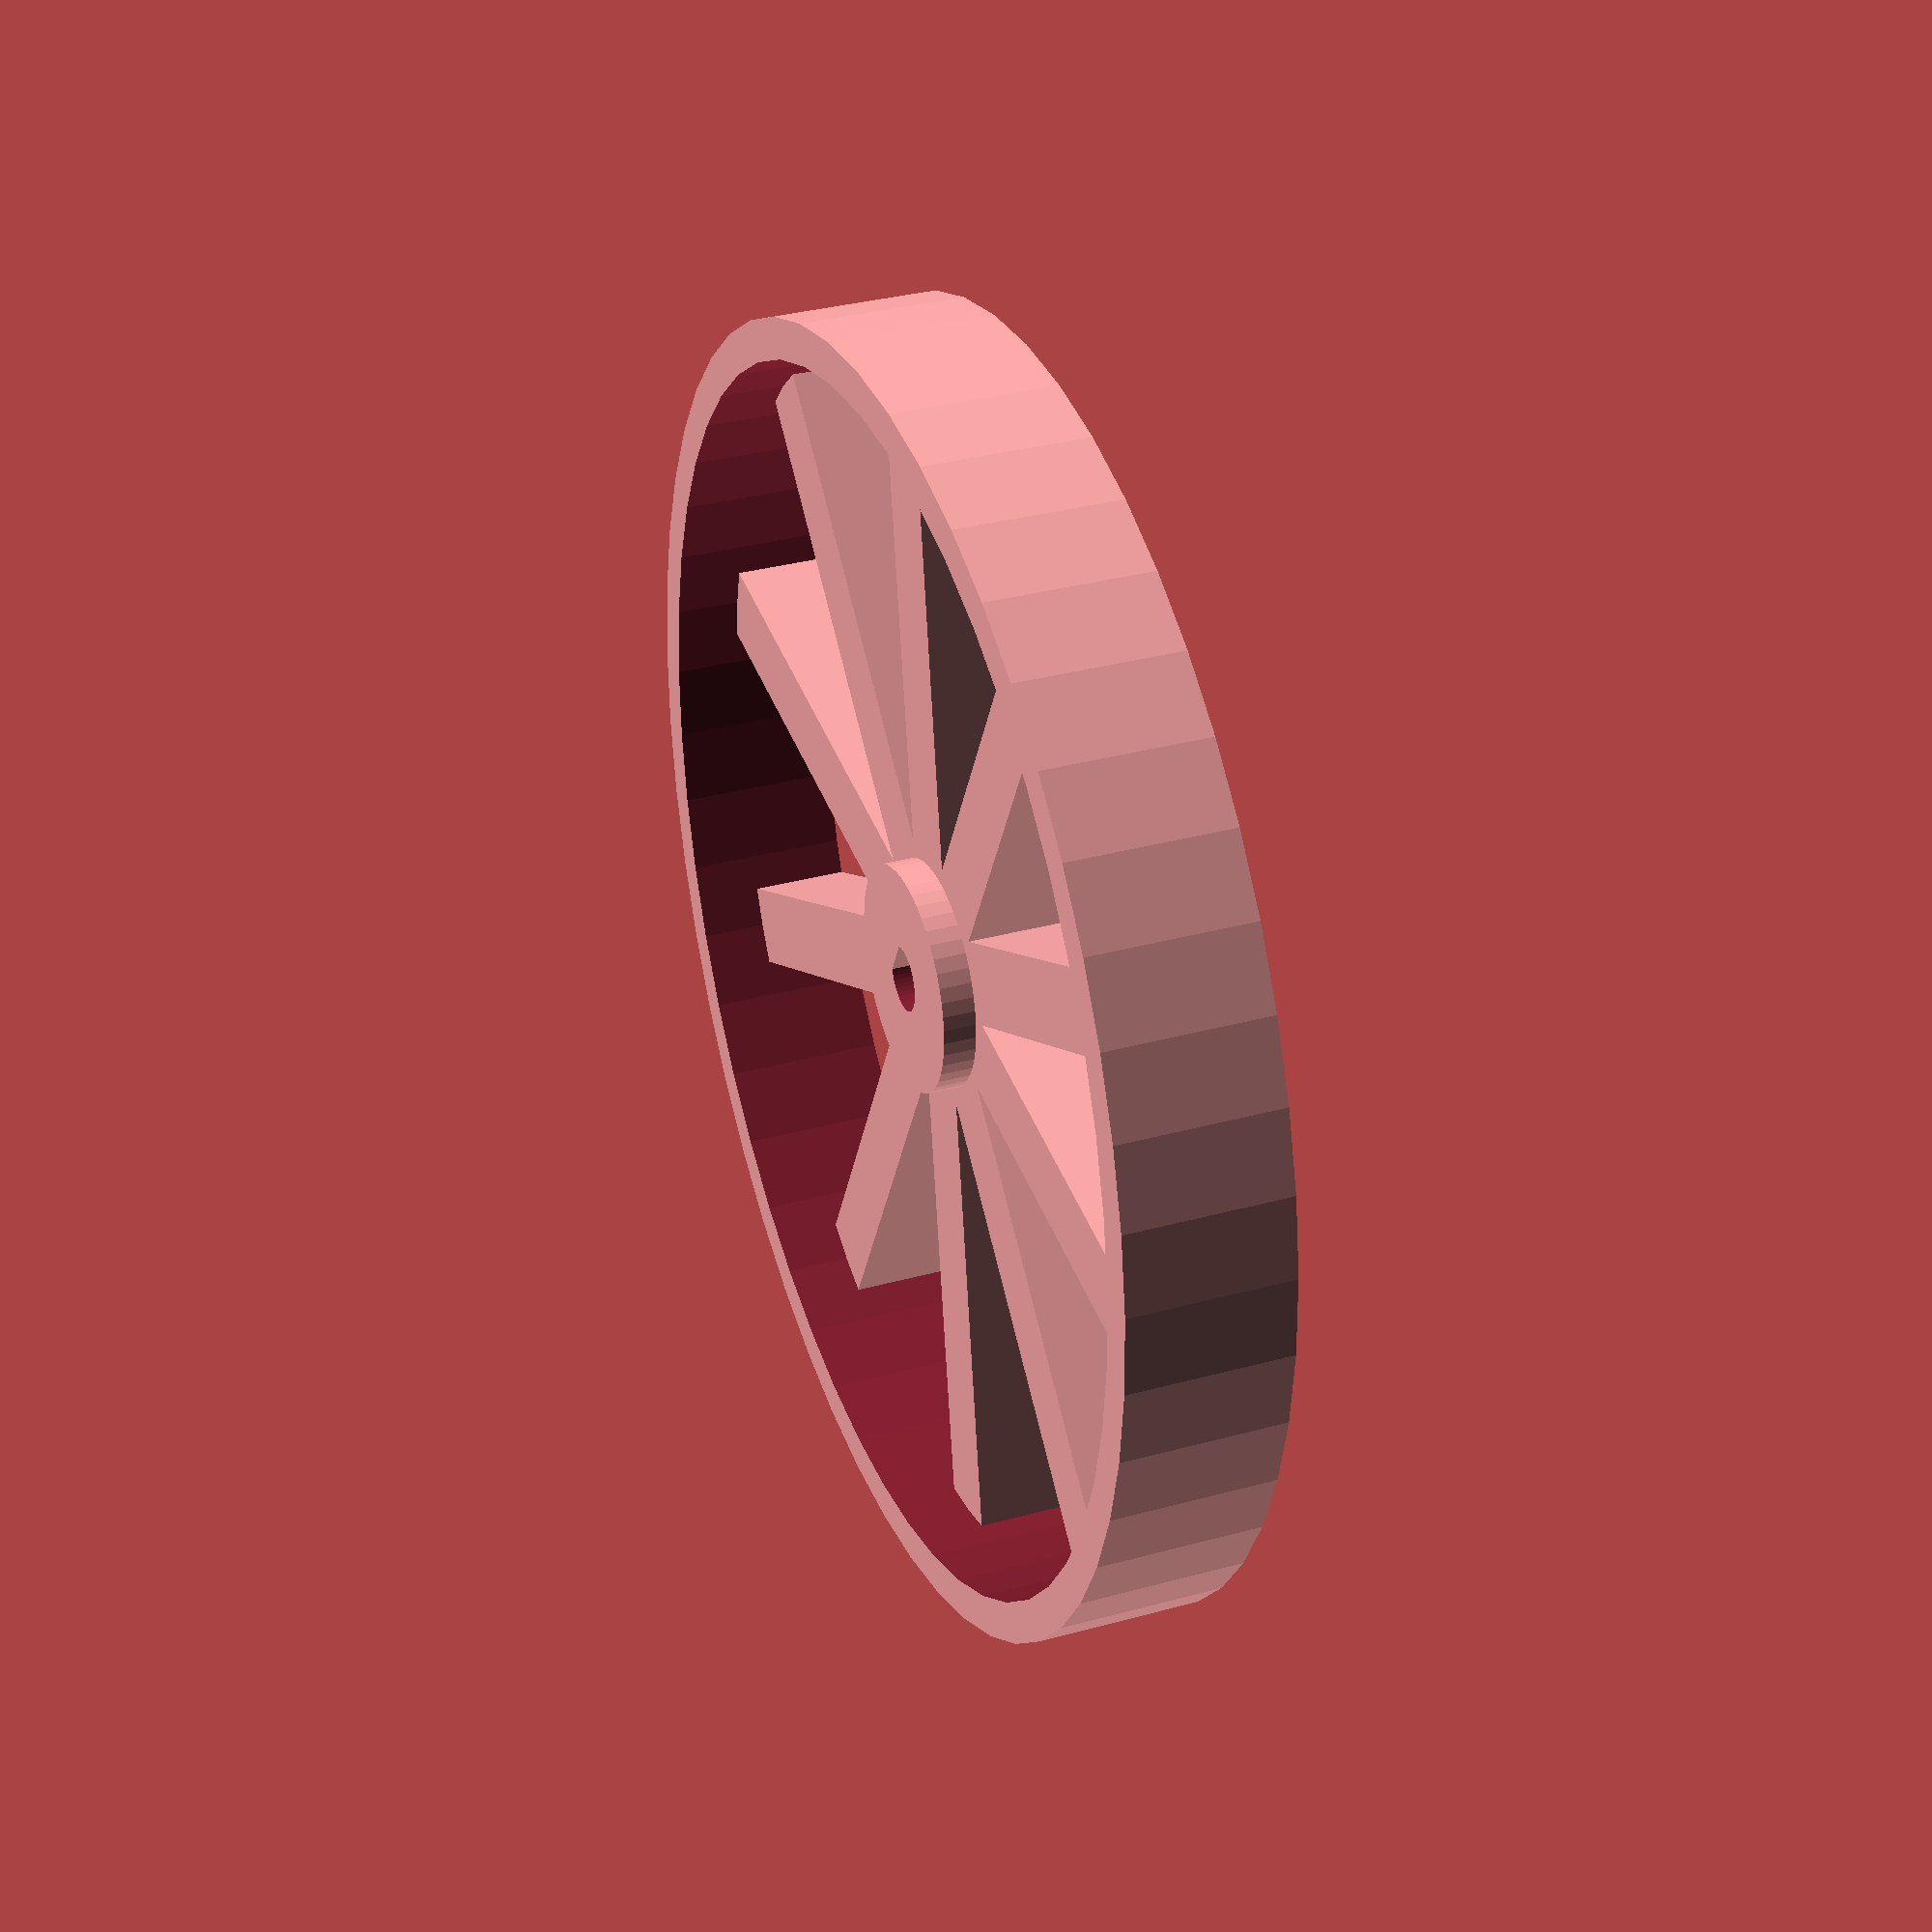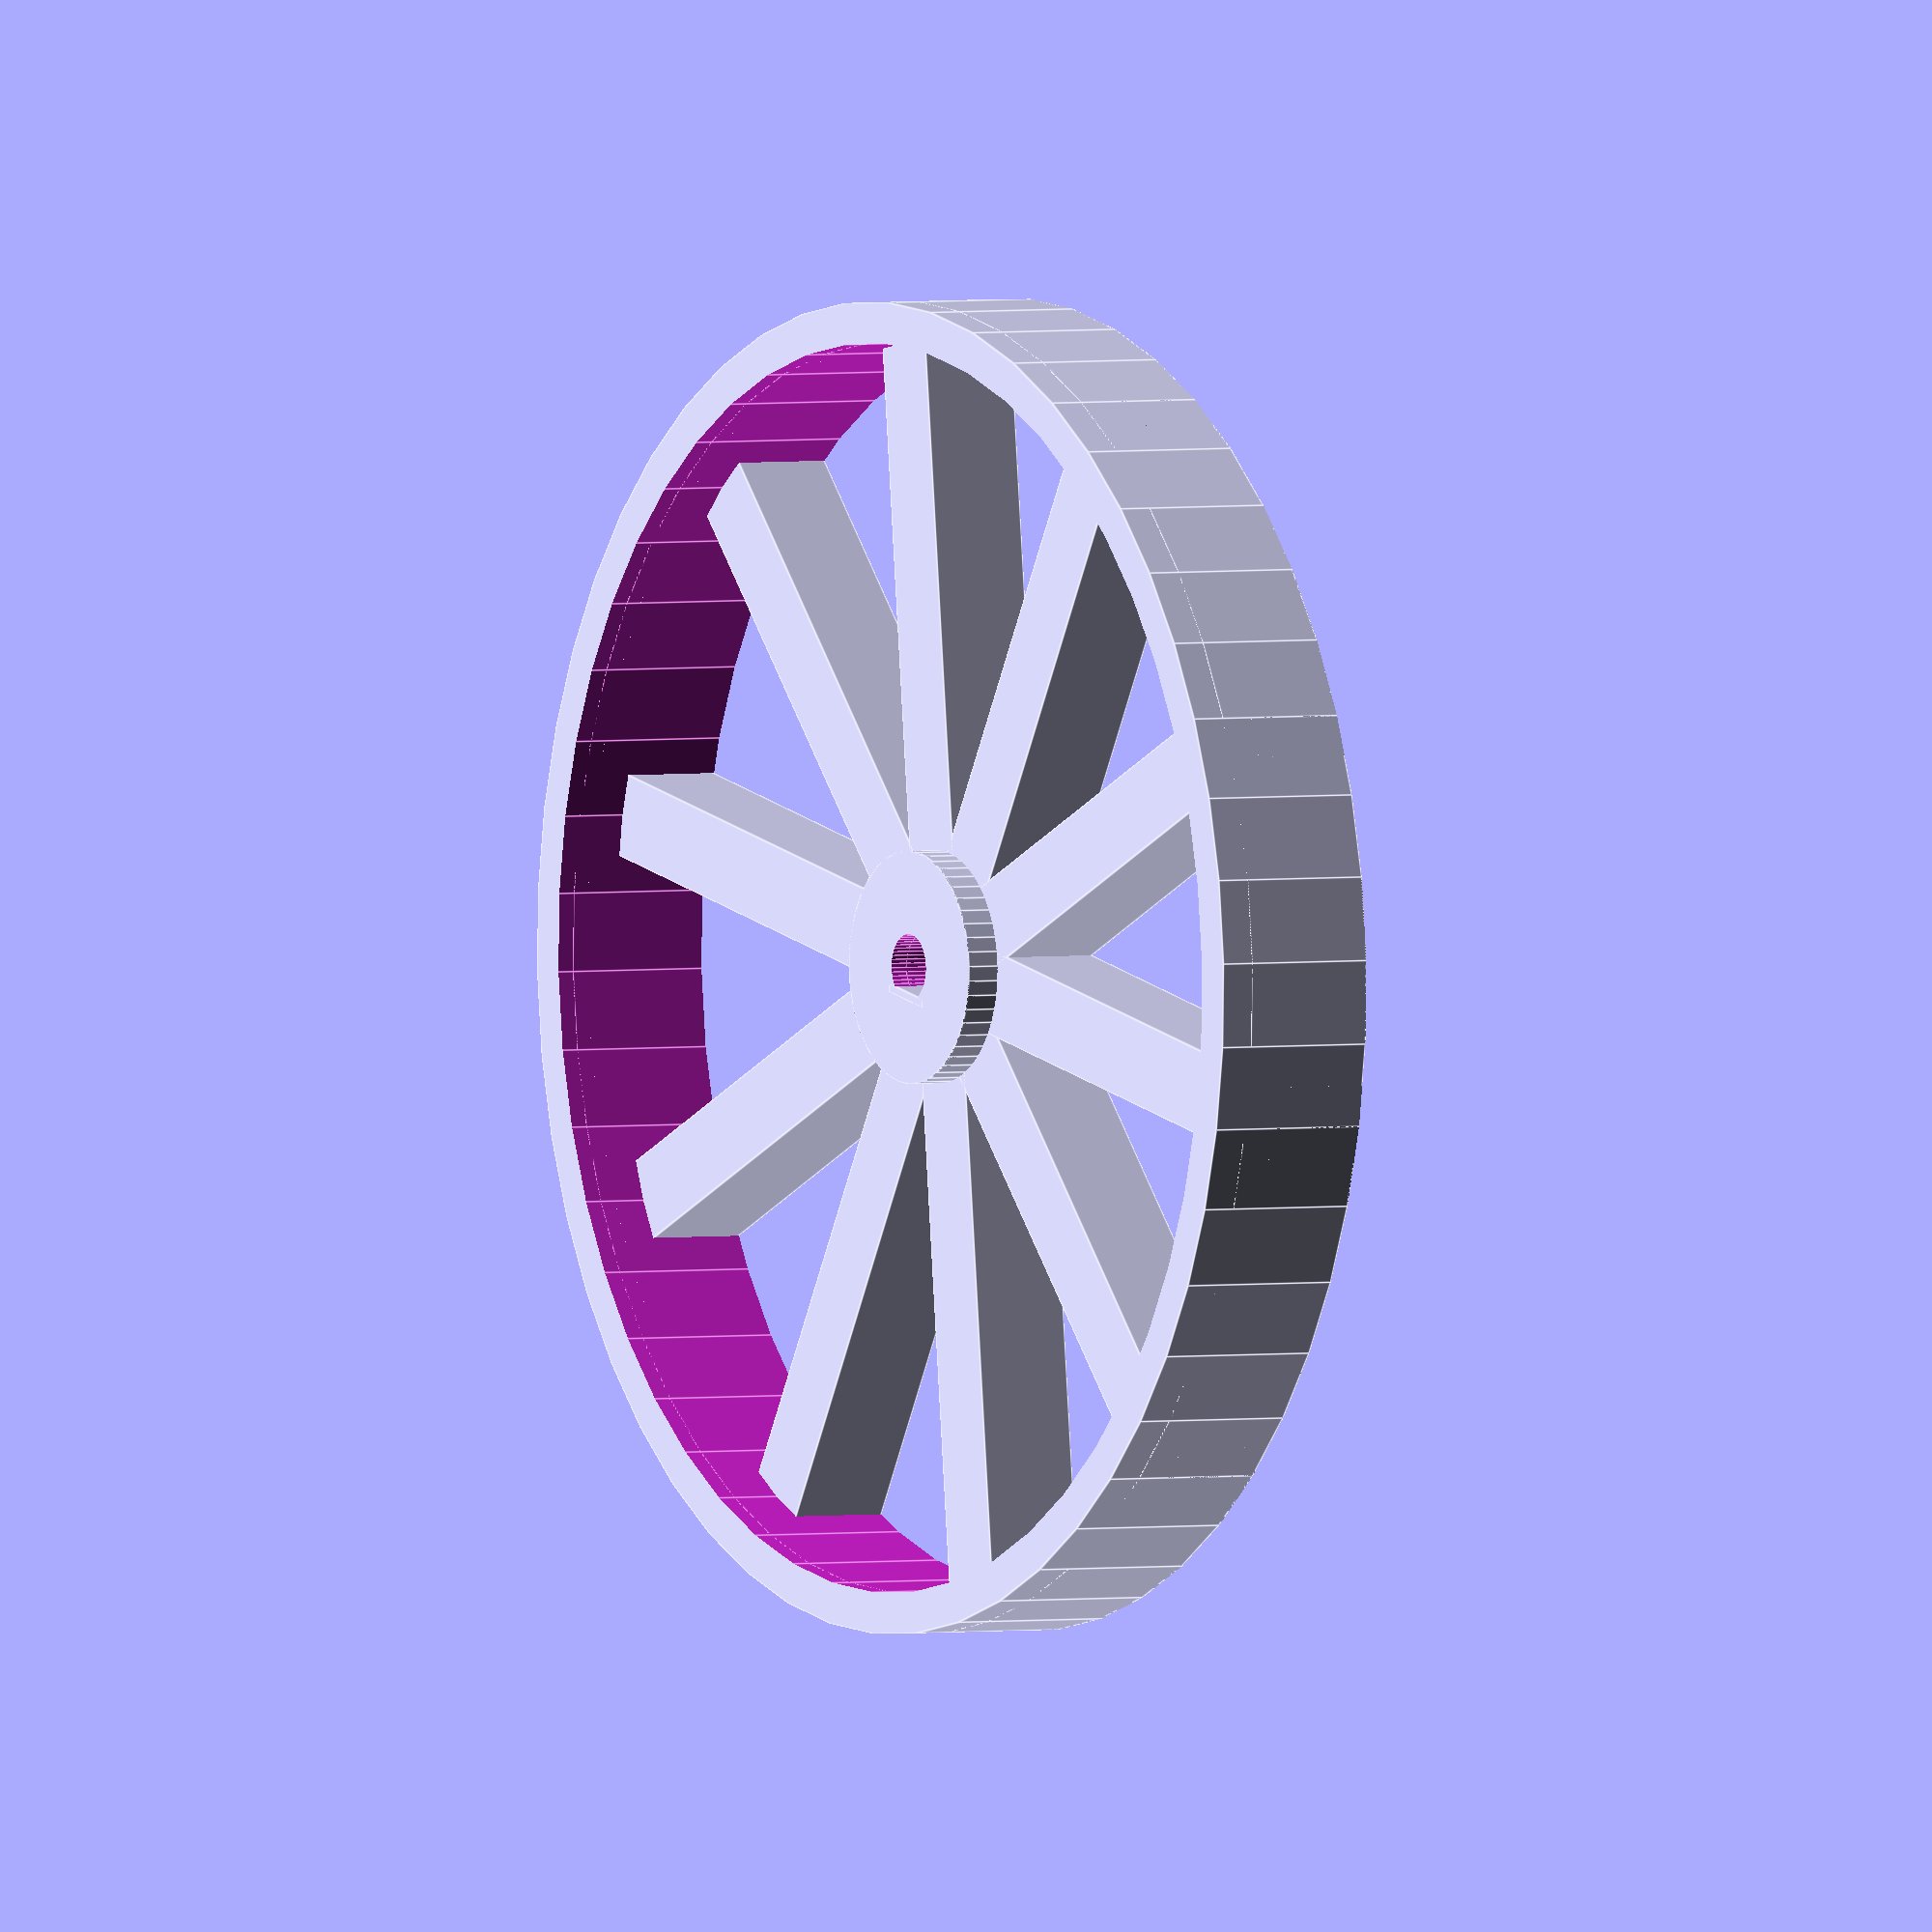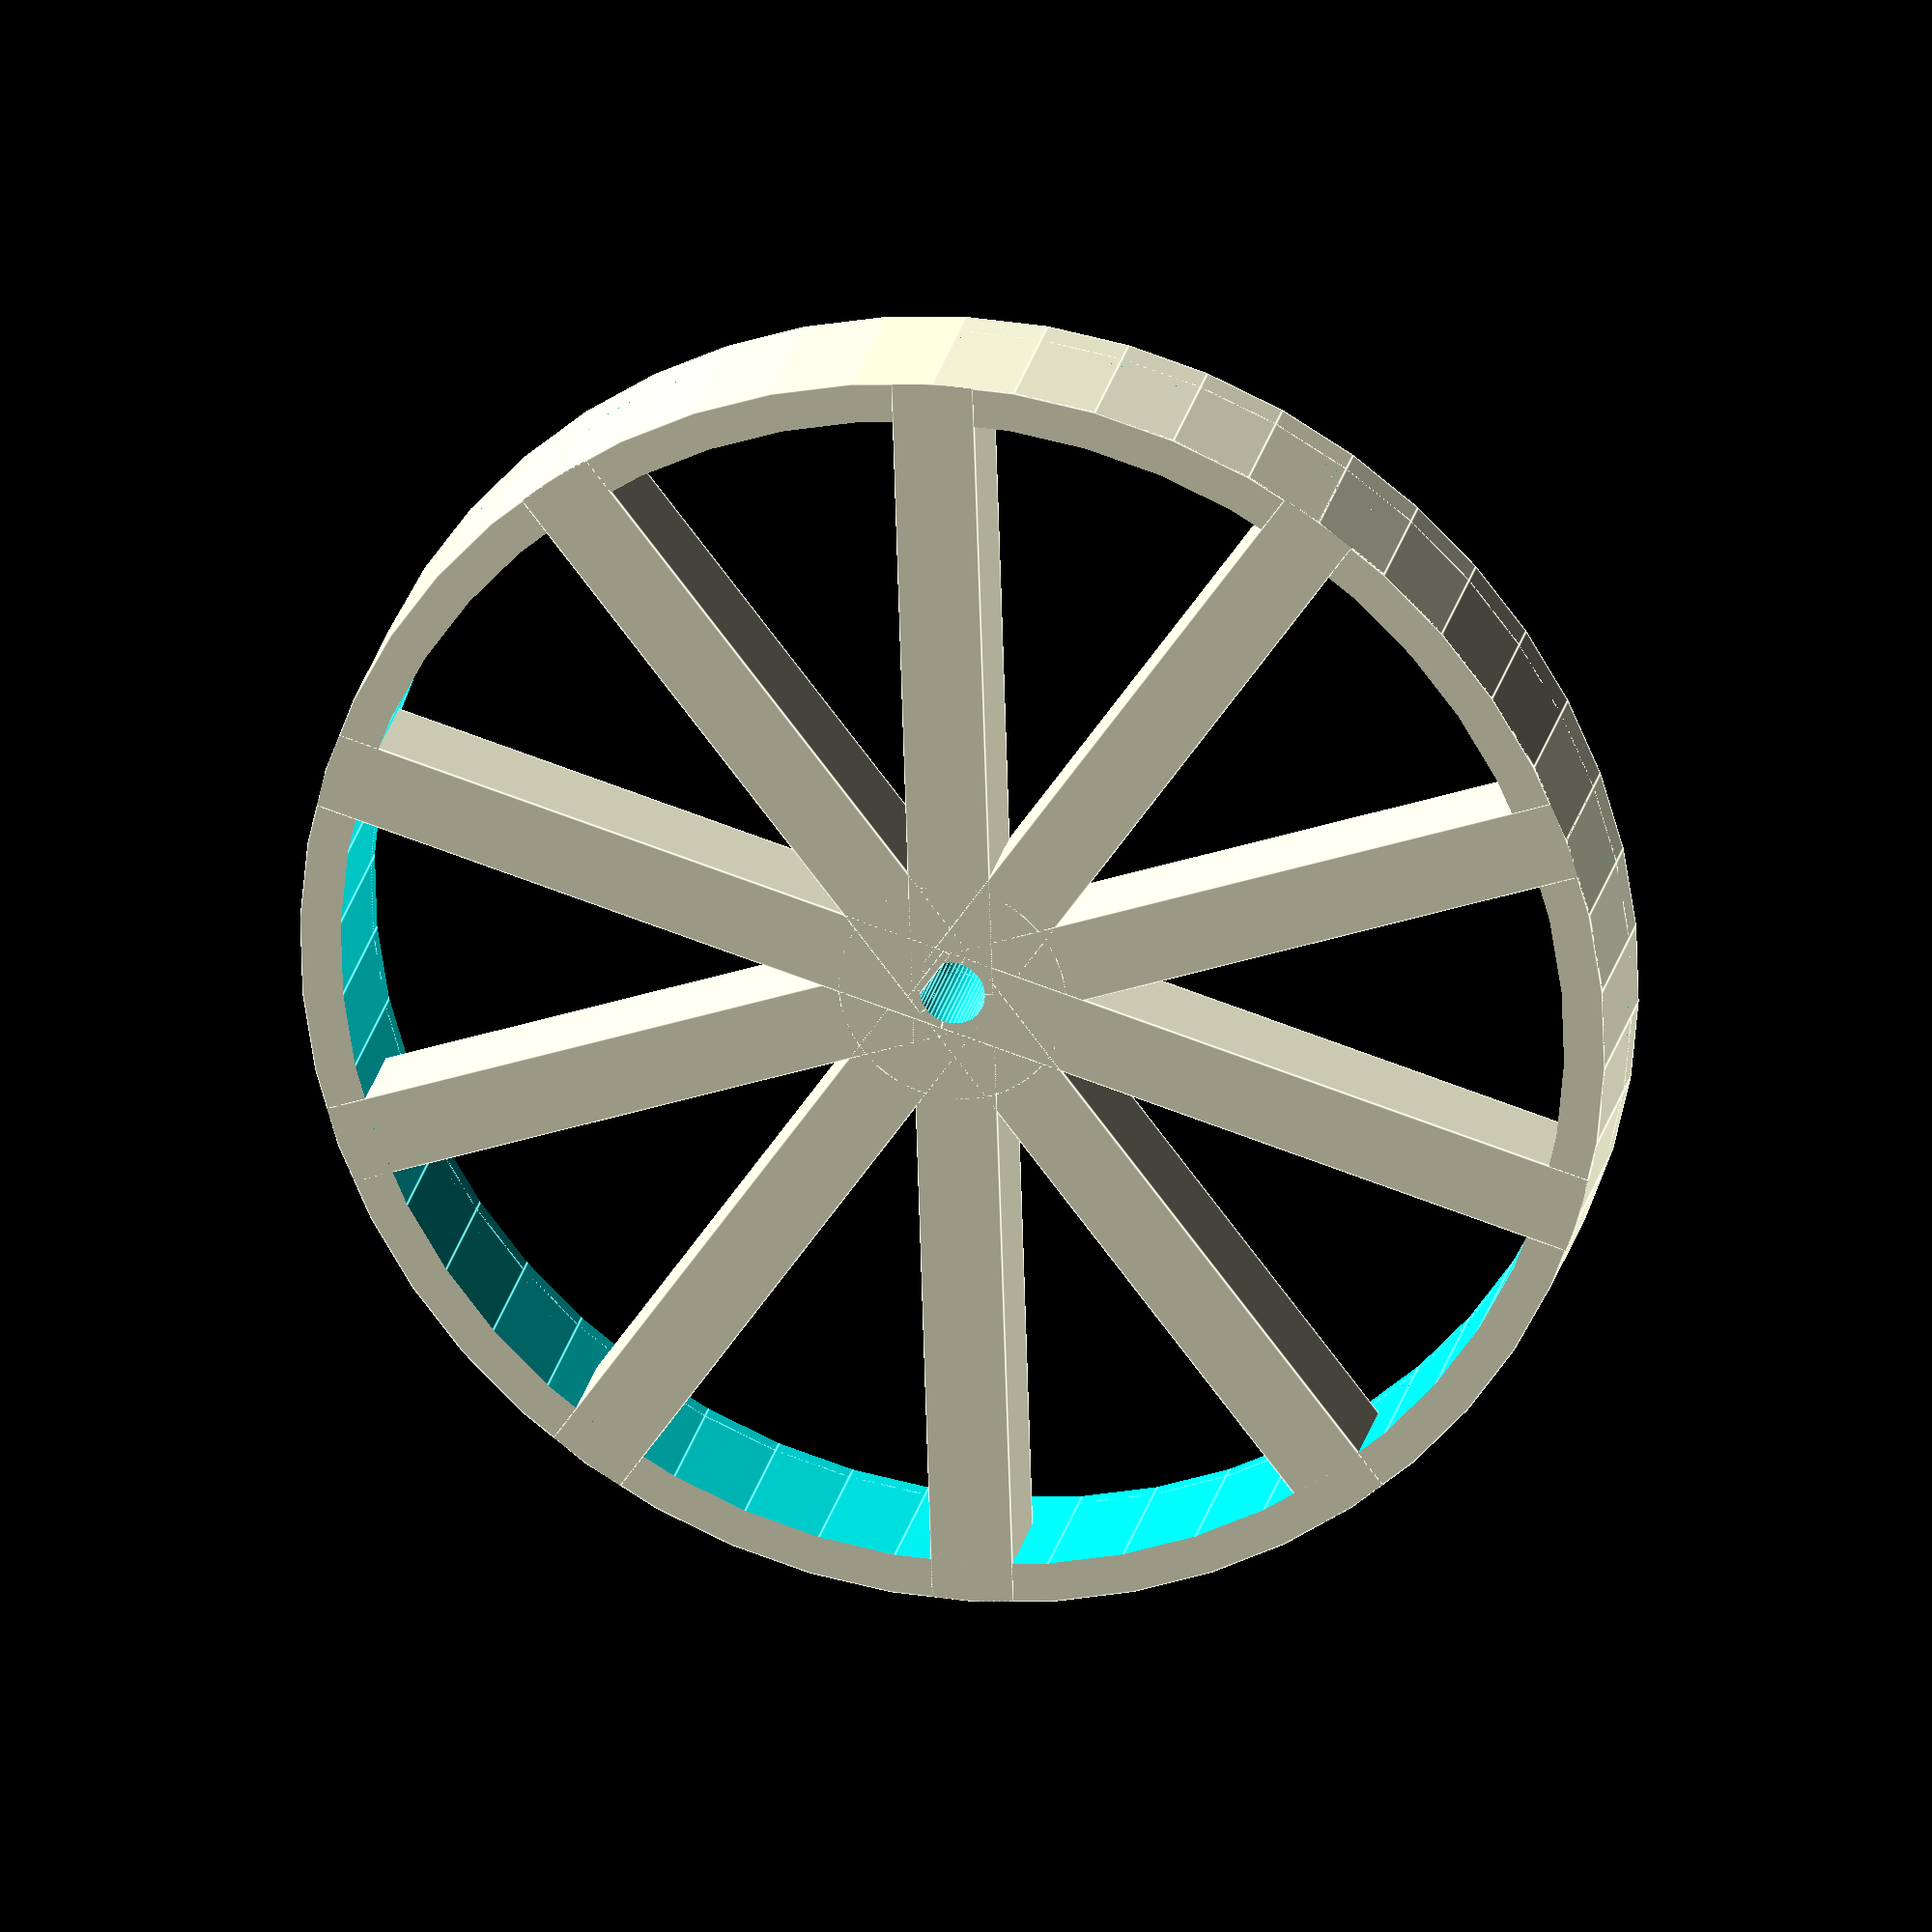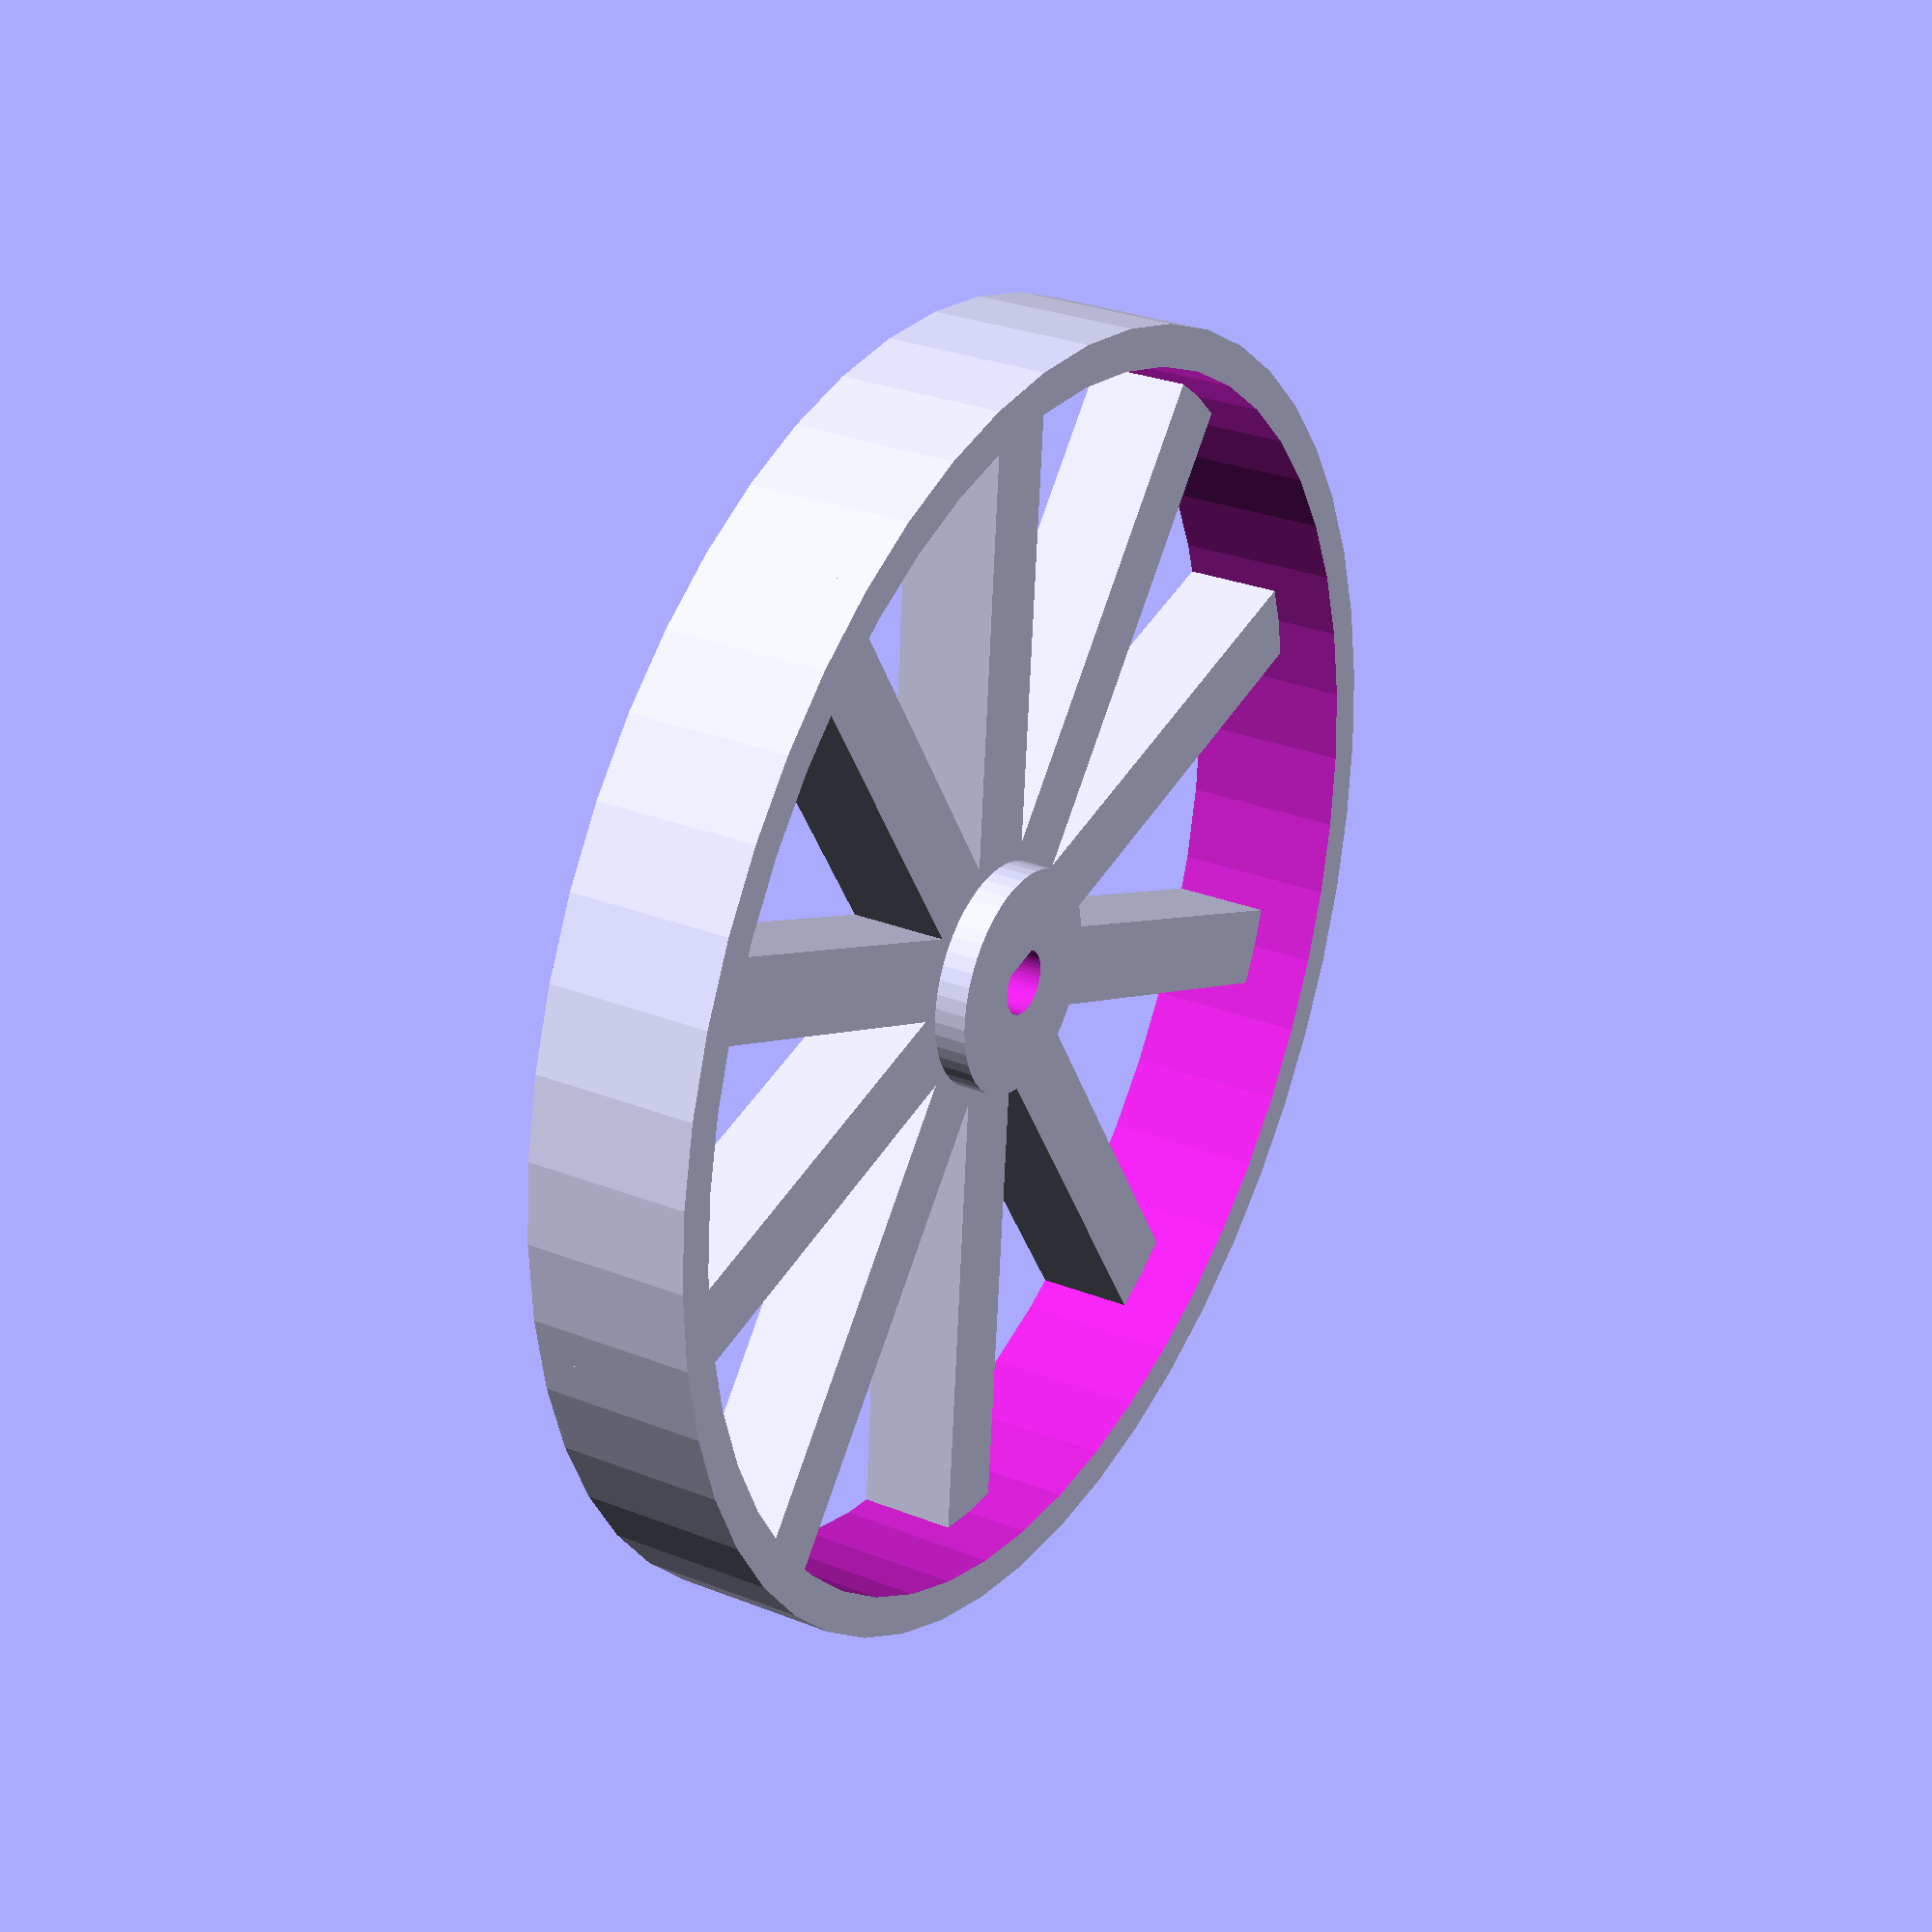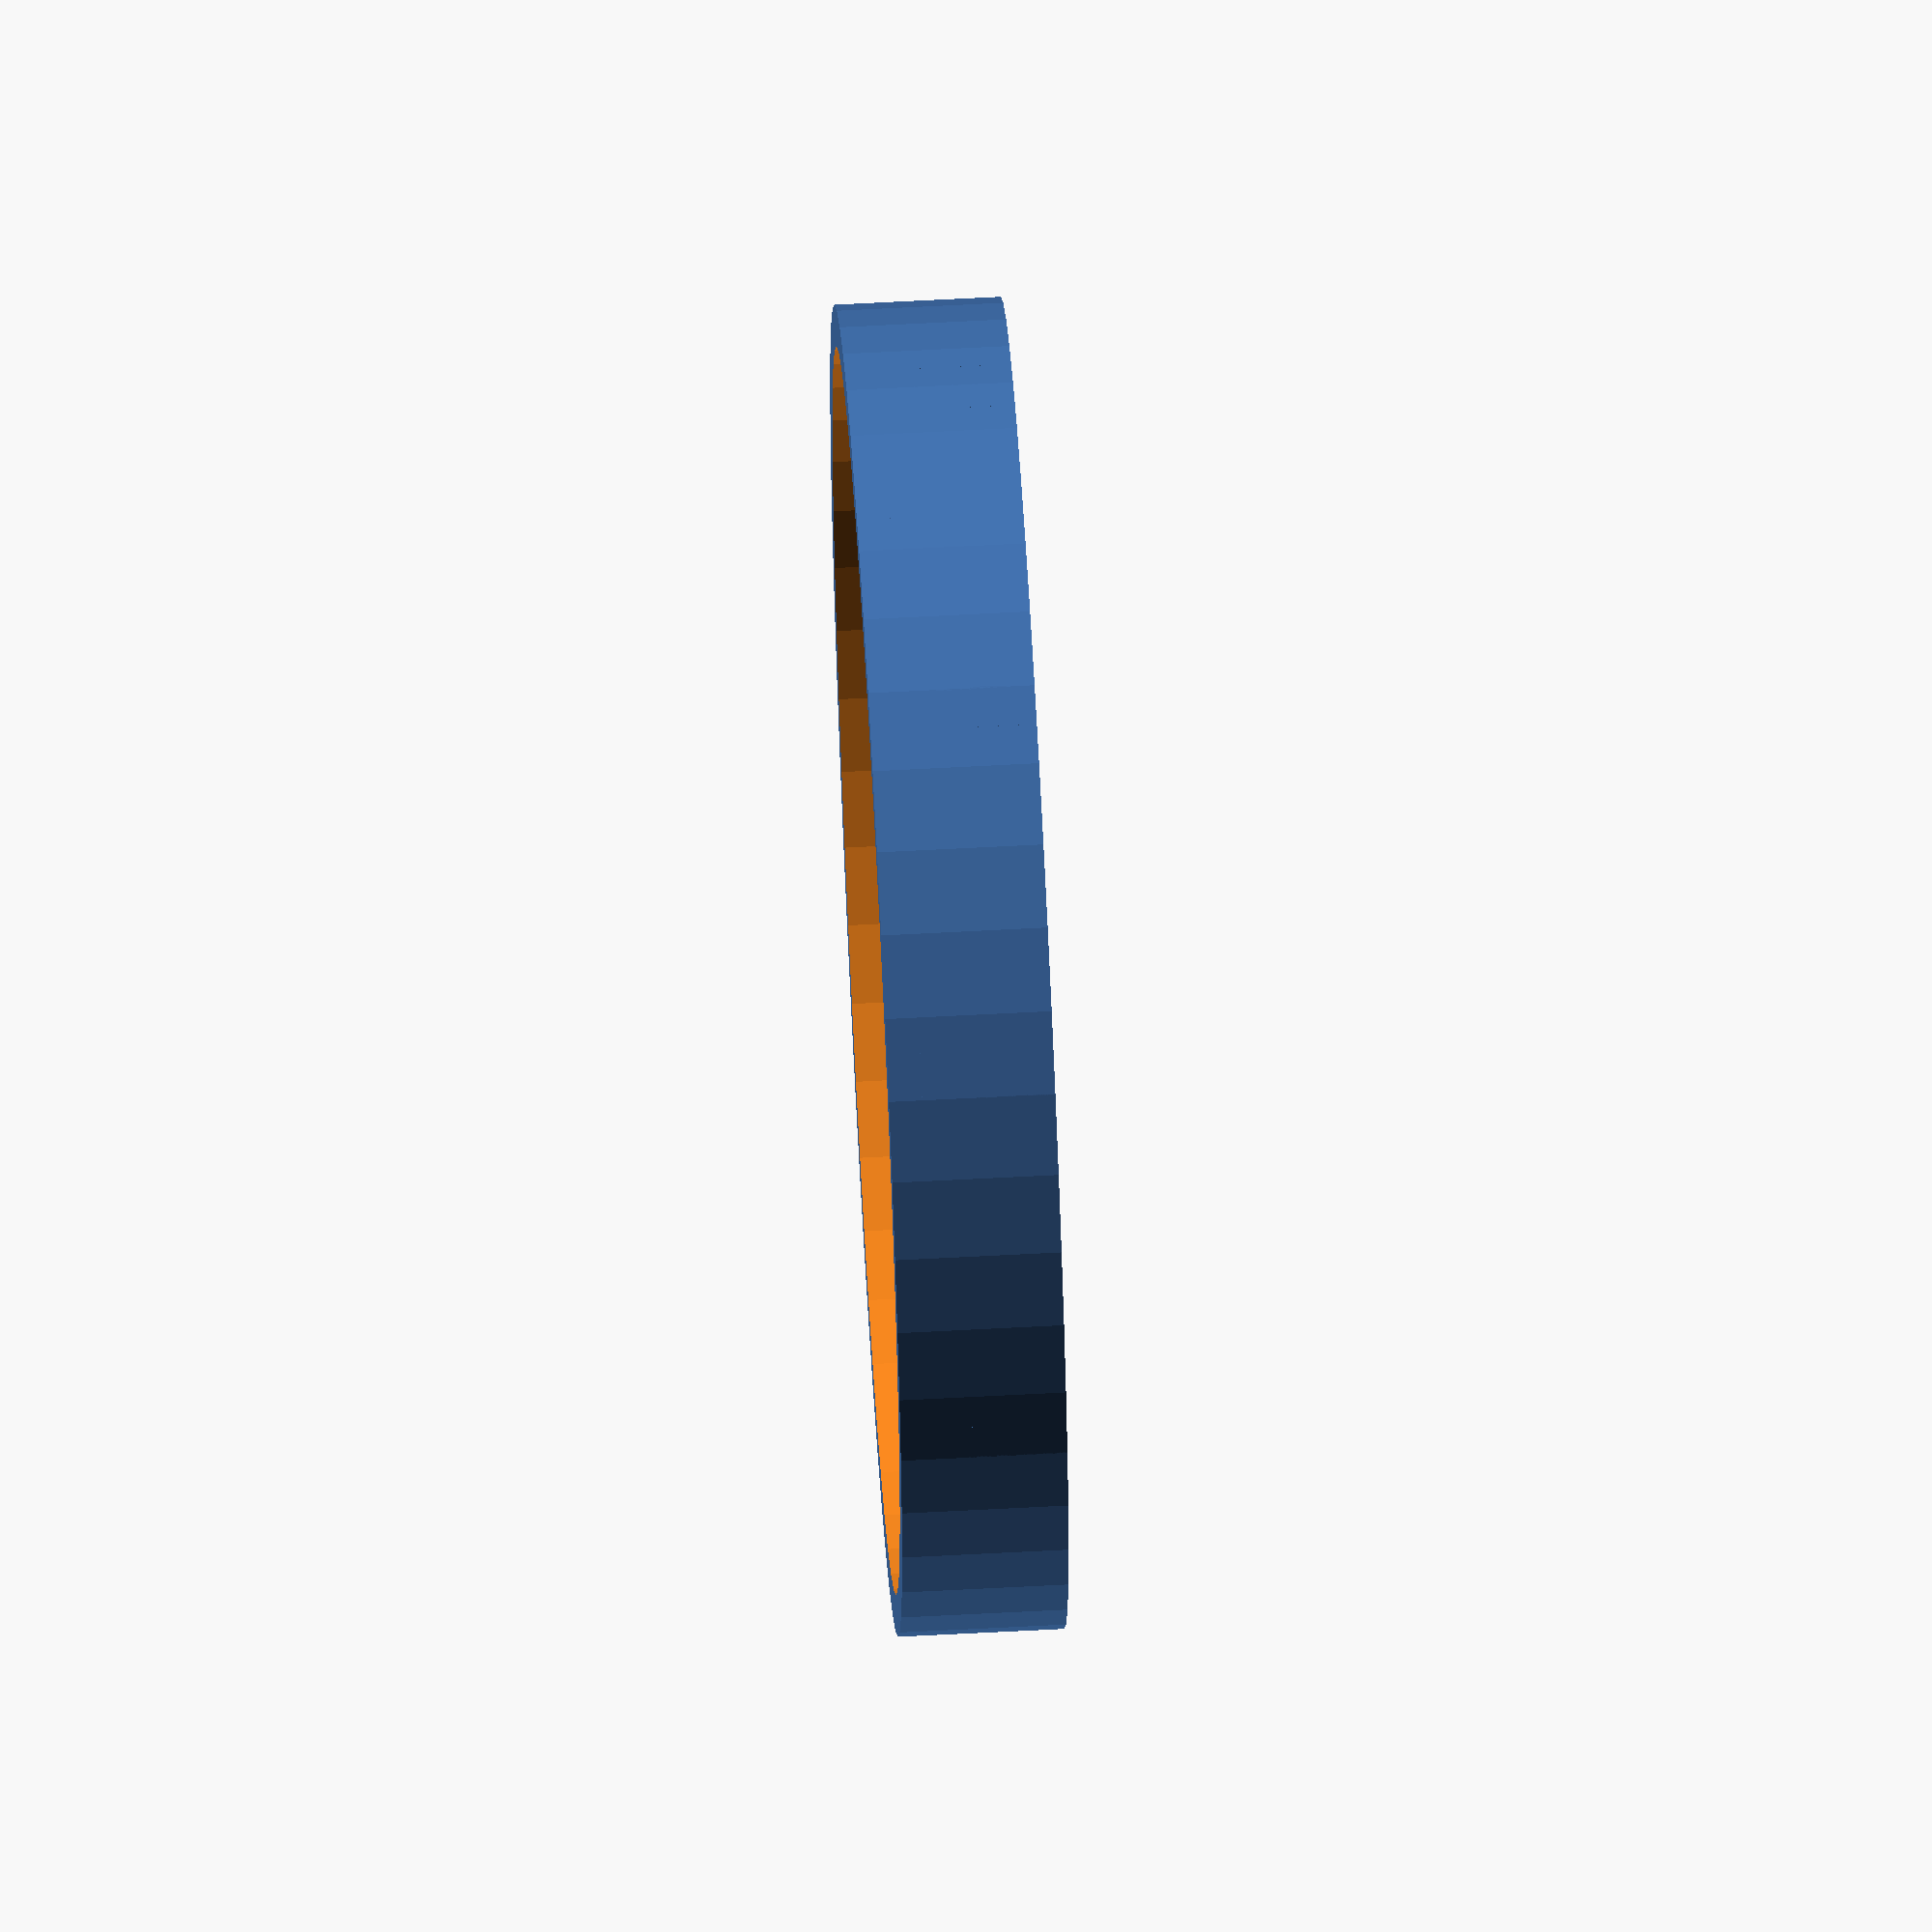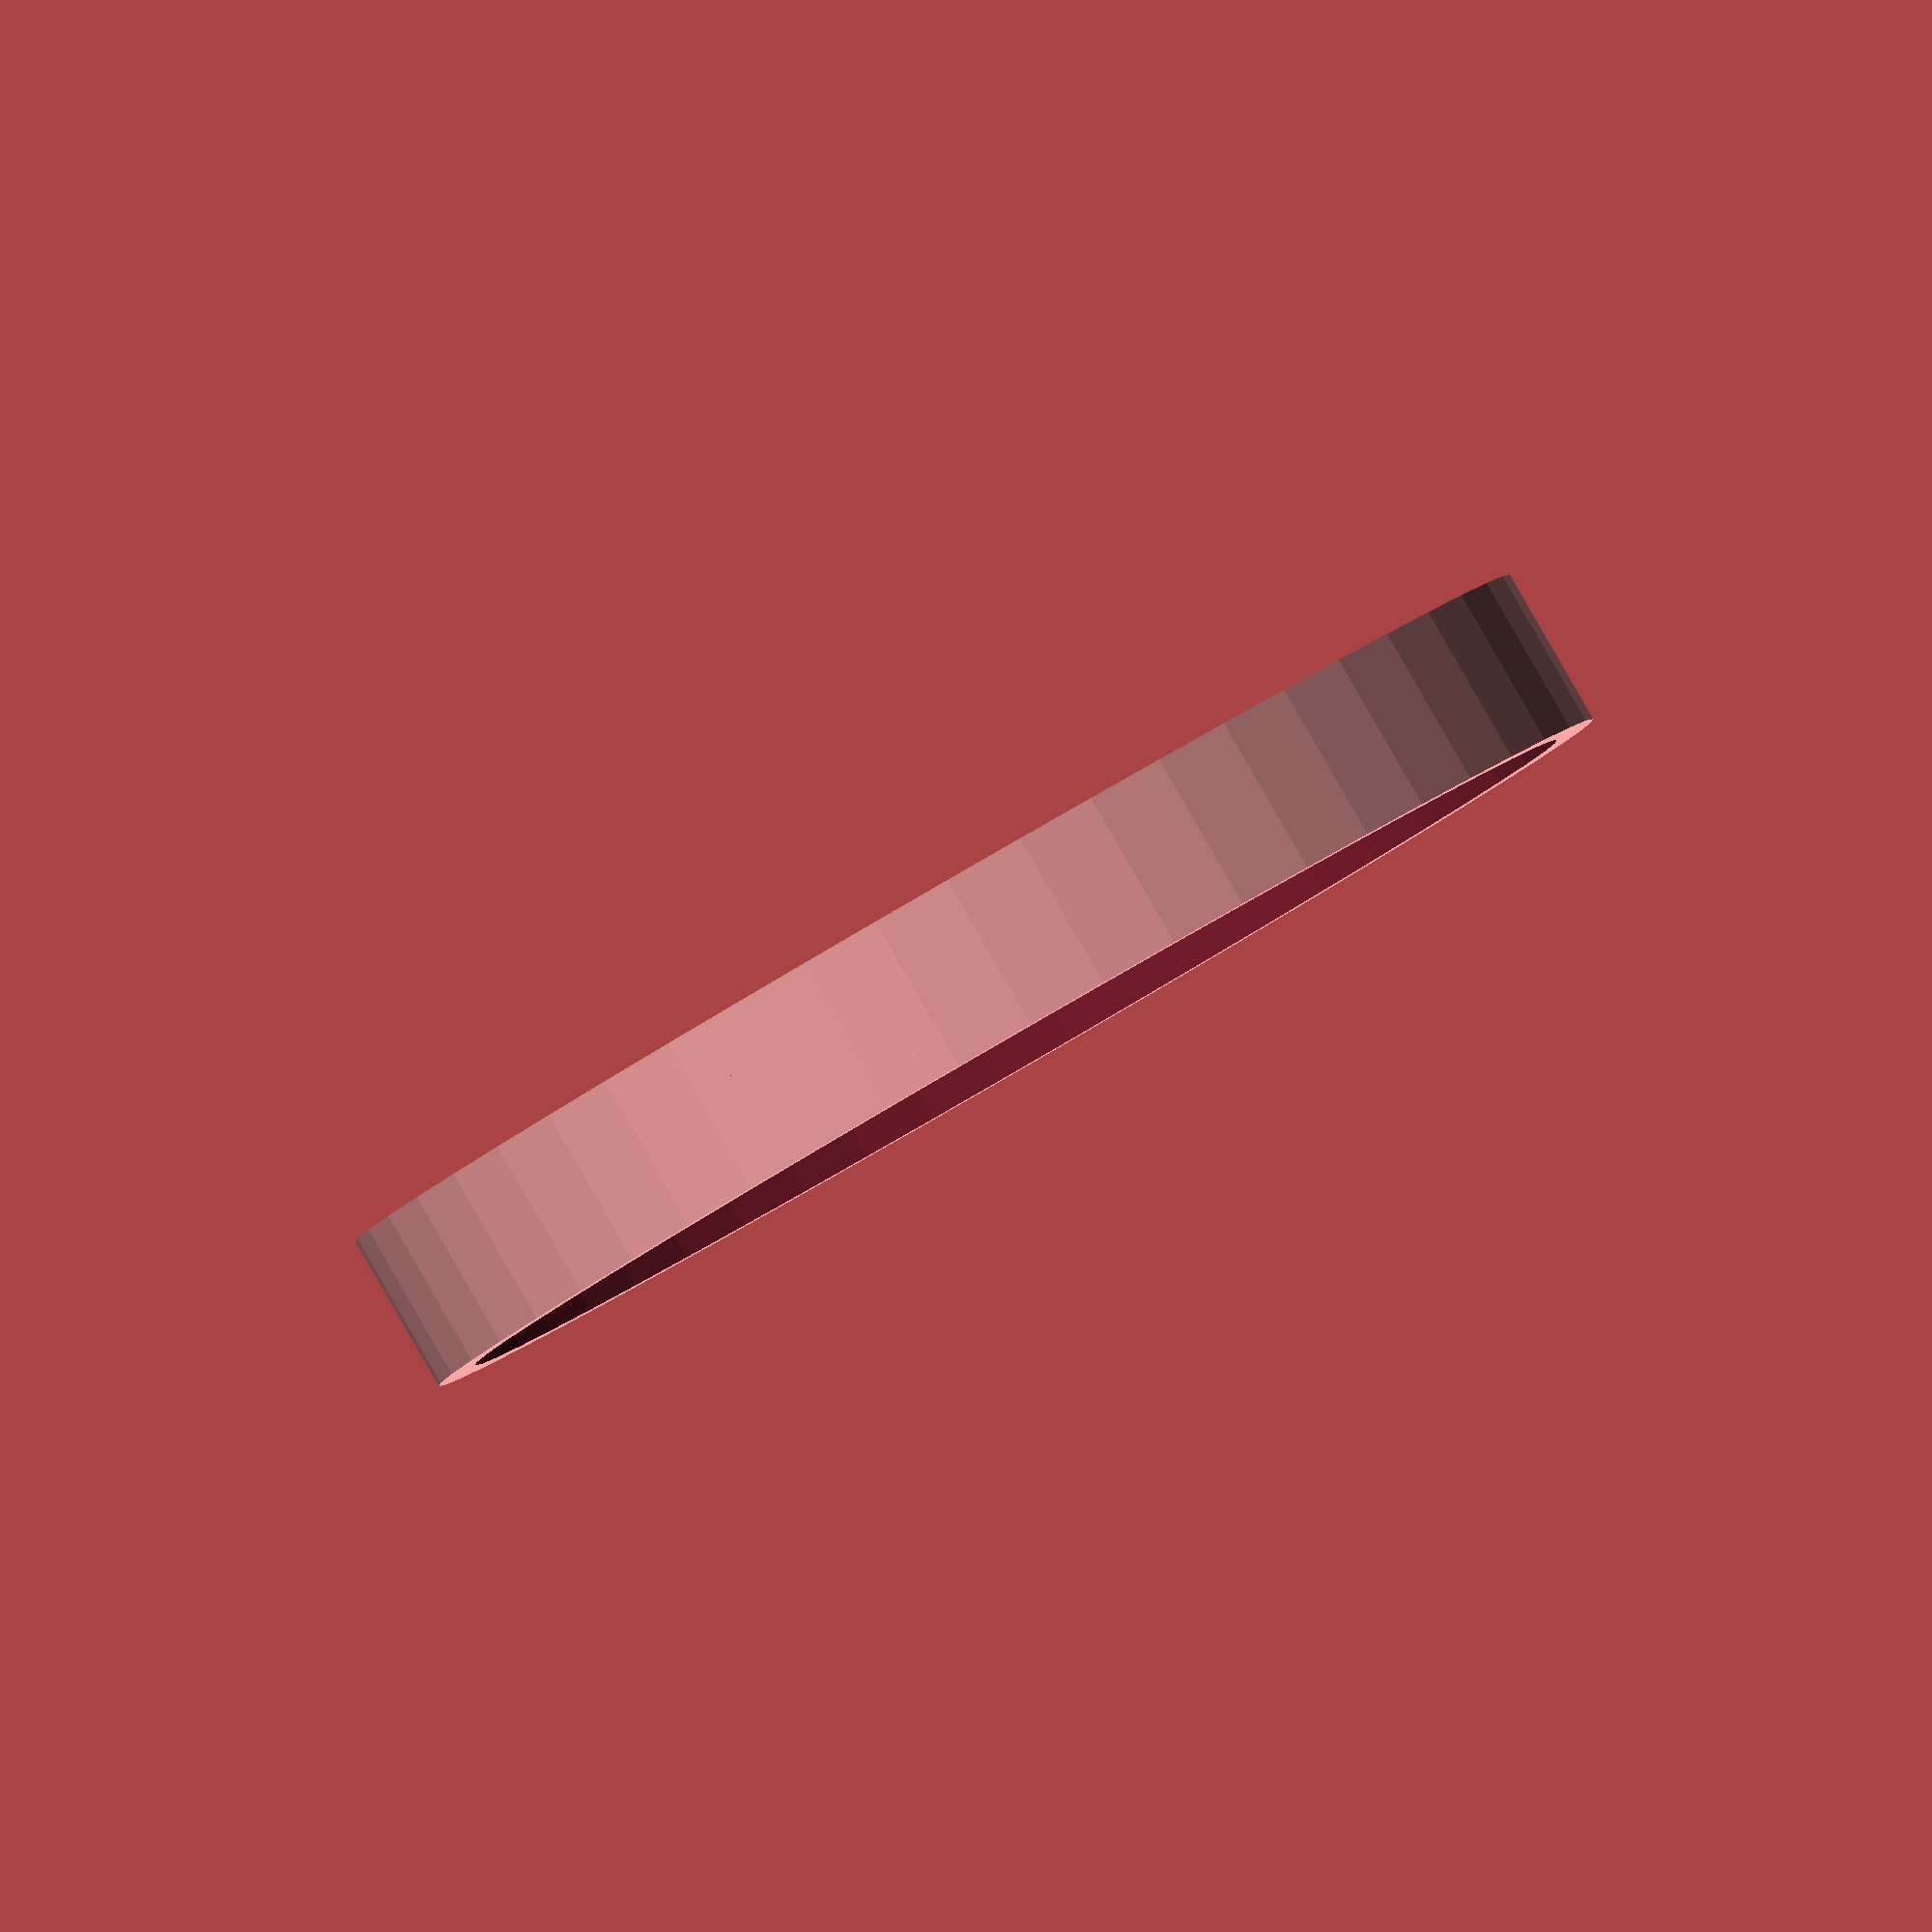
<openscad>
/*
 * Wheel Generator v1.1
 *
 * http://www.thingiverse.com/thing:1887576
 *
 * By: Maxstupo
 */

// (The outer diameter of the wheel):
outerDiameter = 80; 

// (The width of the wheel):
treadWidth = 10;

// (The thickness of the outer wheel ring):
treadThickness = 5; 

// (The axle diameter):
shaftDiameter = 4; 

// (The thickness of the hub):
hubThickness = 10; 

// (The width of the hub):
hubWidth = 8; 

// (The width of the keyed hole, set to zero to disable):
keyWidth = 3.5; 

// (Number of spokes):
spokeCount = 10;

// (The width of each spoke):
spokeWidth = 5; 

// (The height of each spoke in Z axis):
spokeThickness = 6;

/* [Misc] */
$fn = 50;

makeWheel(outerDiameter,treadWidth,treadThickness,shaftDiameter,hubThickness,hubWidth,keyWidth,spokeCount,spokeWidth,spokeThickness);

module makeWheel(outerDiameter=80, treadWidth=10, treadThickness=5, shaftDiameter=4, hubThickness=10,hubWidth=8,keyWidth=1.5,spokeCount=10,spokeWidth=5,spokeThickness=6){
union(){
    hollowCylinder(outerDiameter, outerDiameter - treadThickness, treadWidth); // The "wheel"
 
    union(){
       hollowCylinder(shaftDiameter + hubThickness, shaftDiameter, hubWidth); // The wheel hub
        
        // Spokes
        difference(){
            union(){
                for (i = [0 : (360 / spokeCount) : 360]) {
                    rotate([0, 0, i]) translate([0, -spokeWidth / 2, 0]) cube([outerDiameter / 2, spokeWidth, spokeThickness]);   
                }
            }
            translate([0, 0, -1]) cylinder(h=spokeThickness + 2, d=shaftDiameter);
            translate([0, 0, -1]) hollowCylinder(outerDiameter + treadThickness, outerDiameter, spokeThickness + 2);
        }
         
        // Make the shaft hole keyed
        if(keyWidth>0){
            difference(){
                translate([-shaftDiameter / 2, -shaftDiameter / 2, 0]) cube([shaftDiameter, shaftDiameter - keyWidth, hubWidth]);
                translate([0, 0, -1]) hollowCylinder(outerDiameter - treadThickness, shaftDiameter + hubThickness, hubWidth + 2);
            }
        }
    }
}
}

module hollowCylinder(od, id, h){
    difference(){
        cylinder(d=od, h=h);
        translate([0, 0, -1]) cylinder(d=id, h=h + 2);
    }
}
</openscad>
<views>
elev=146.7 azim=297.3 roll=110.6 proj=p view=solid
elev=357.6 azim=12.0 roll=59.0 proj=o view=edges
elev=155.6 azim=55.8 roll=348.2 proj=o view=edges
elev=330.9 azim=166.8 roll=300.4 proj=p view=solid
elev=117.8 azim=21.2 roll=93.1 proj=o view=solid
elev=91.7 azim=278.7 roll=210.0 proj=o view=wireframe
</views>
